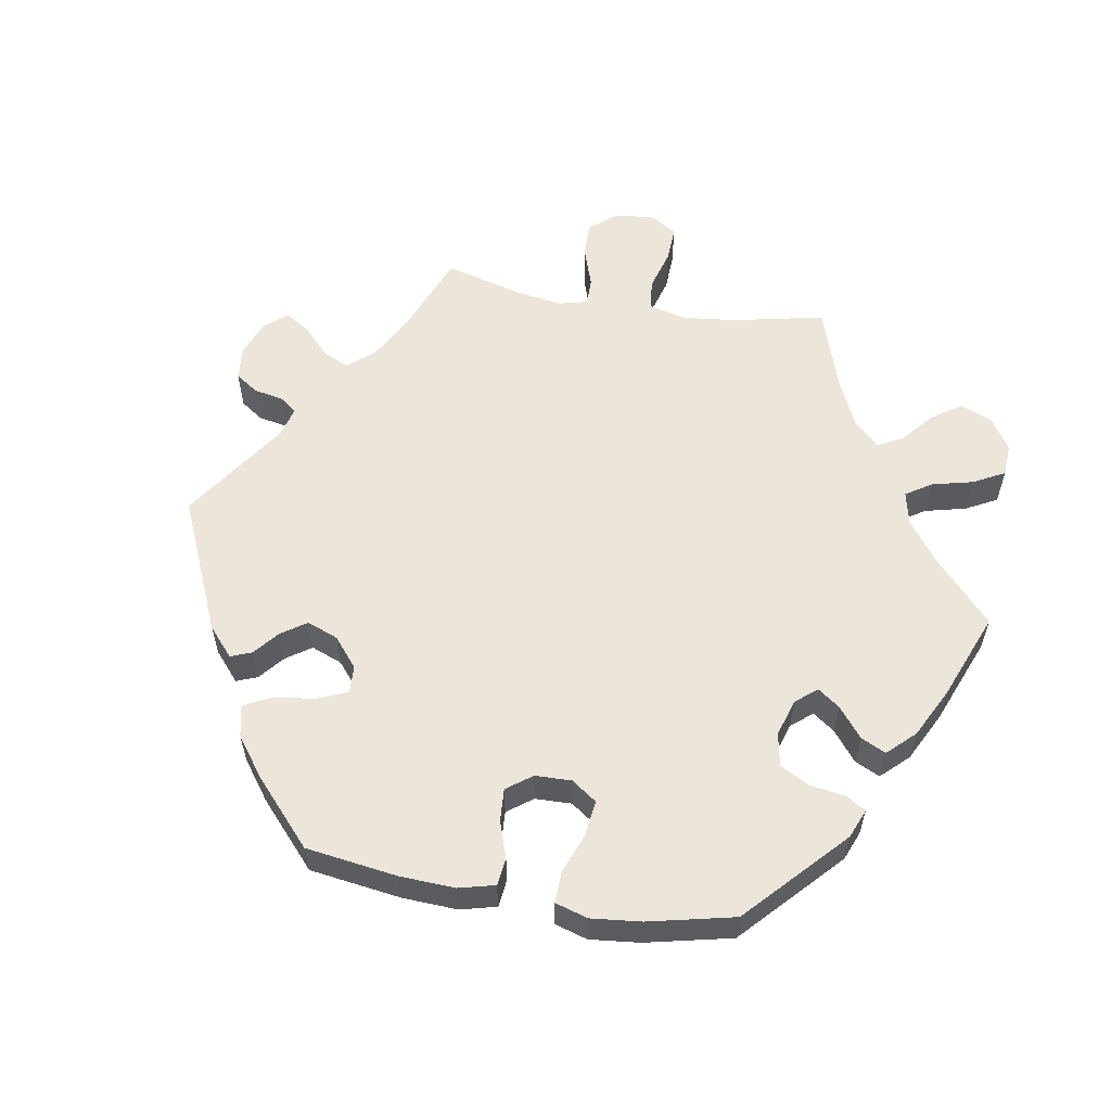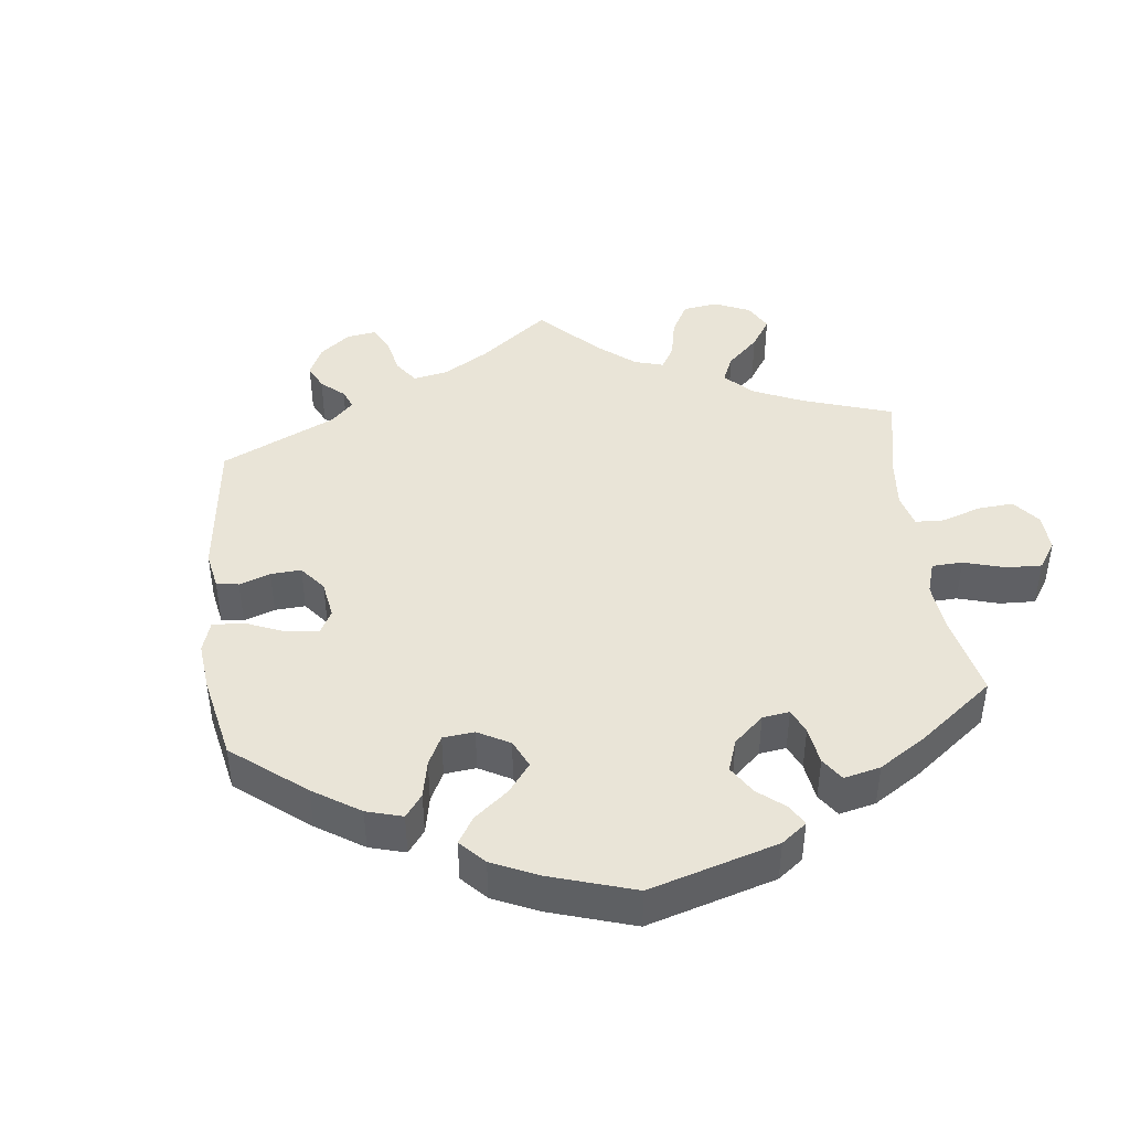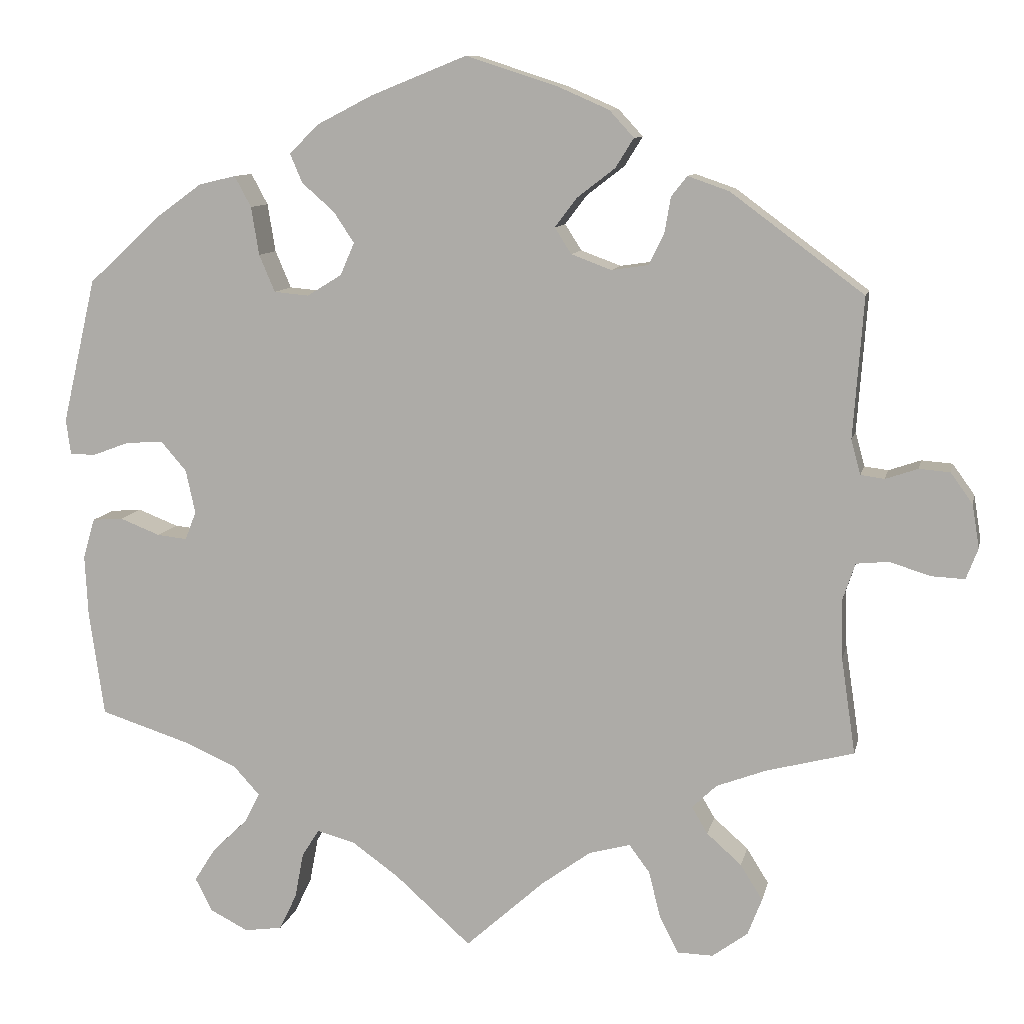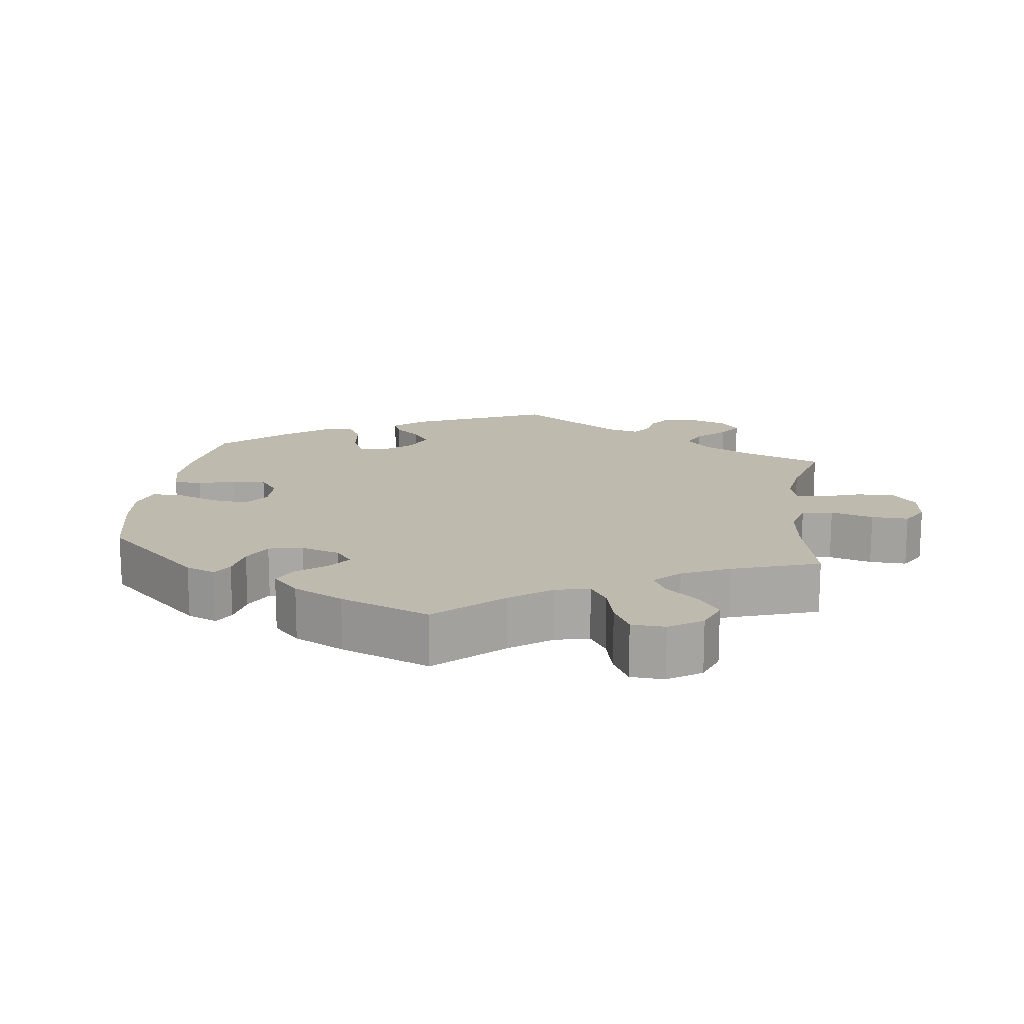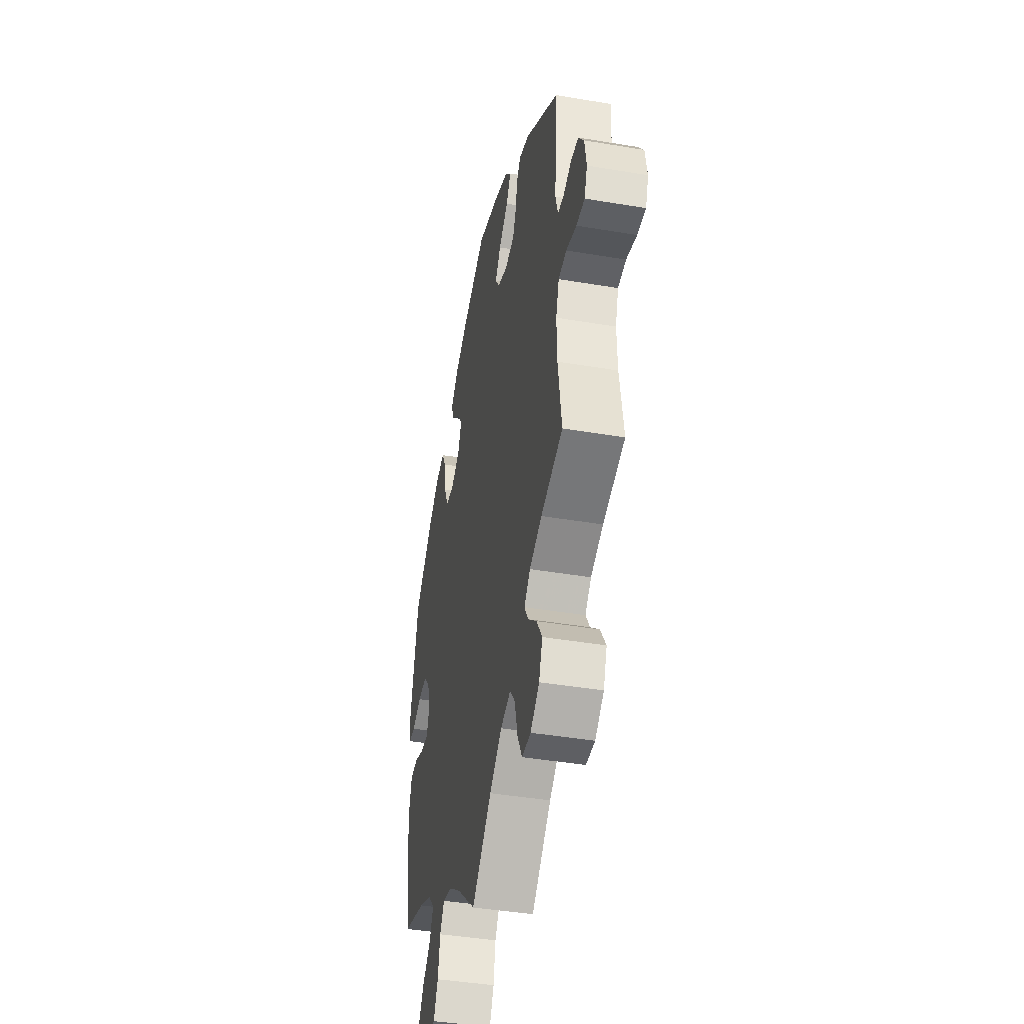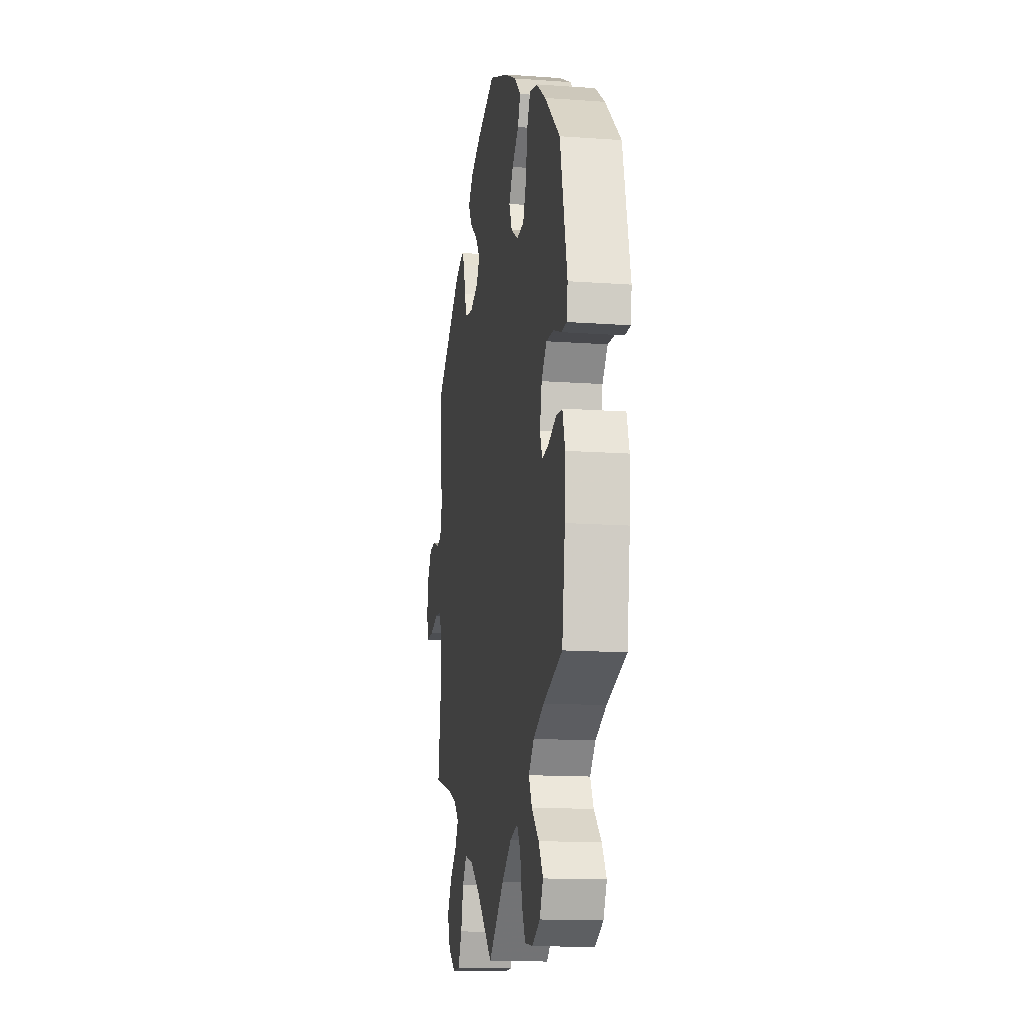
<metadata>
{"format":"obj","ext":"obj","renderer":"f3d","projection":"perspective","resolution":1024,"background":"white","views":[{"elev":57.6,"azim":39.7,"up":"+Y"},{"elev":43.0,"azim":53.4,"up":"+Y"},{"elev":10.0,"azim":-168.0,"up":"+Z"},{"elev":15.6,"azim":127.3,"up":"+Y"},{"elev":-42.5,"azim":-101.4,"up":"+Z"},{"elev":-14.0,"azim":80.9,"up":"+Z"}]}
</metadata>
<code>
v 0.121 0.07 0.529
v 0.191 0.07 0.493
v 0.229 0.07 0.456
v 0.213 0.07 0.419
v 0.172 0.07 0.383
v 0.146 0.07 0.344
v 0.164 0.07 0.303
v 0.208 0.07 0.276
v 0.252 0.07 0.28
v 0.272 0.07 0.327
v 0.282 0.07 0.388
v 0.303 0.07 0.427
v 0.35 0.07 0.416
v 0.408 0.07 0.374
v 0.5 0.07 0.289
v 0.543 0.07 0.105
v 0.537 0.07 0.061
v 0.505 0.07 0.06
v 0.457 0.07 0.078
v 0.41 0.07 0.08
v 0.378 0.07 0.043
v 0.366 0.07 -0.012
v 0.38 0.07 -0.048
v 0.418 0.07 -0.044
v 0.469 0.07 -0.024
v 0.508 0.07 -0.027
v 0.523 0.07 -0.078
v 0.519 0.07 -0.156
v 0.5 0.07 -0.289
v 0.384 0.07 -0.326
v 0.319 0.07 -0.355
v 0.286 0.07 -0.391
v 0.306 0.07 -0.43
v 0.35 0.07 -0.472
v 0.377 0.07 -0.515
v 0.356 0.07 -0.557
v 0.307 0.07 -0.582
v 0.259 0.07 -0.575
v 0.237 0.07 -0.529
v 0.226 0.07 -0.471
v 0.204 0.07 -0.436
v 0.156 0.07 -0.449
v 0.096 0.07 -0.492
v 0 0.07 -0.578
v -0.1 0.07 -0.488
v -0.163 0.07 -0.442
v -0.215 0.07 -0.428
v -0.241 0.07 -0.463
v -0.256 0.07 -0.523
v -0.28 0.07 -0.569
v -0.325 0.07 -0.57
v -0.37 0.07 -0.537
v -0.388 0.07 -0.49
v -0.36 0.07 -0.445
v -0.316 0.07 -0.406
v -0.296 0.07 -0.372
v -0.327 0.07 -0.342
v -0.39 0.07 -0.318
v -0.501 0.07 -0.289
v -0.483 0.07 -0.167
v -0.481 0.07 -0.093
v -0.497 0.07 -0.045
v -0.538 0.07 -0.041
v -0.59 0.07 -0.057
v -0.632 0.07 -0.059
v -0.647 0.07 -0.02
v -0.638 0.07 0.035
v -0.61 0.07 0.074
v -0.571 0.07 0.077
v -0.53 0.07 0.063
v -0.5 0.07 0.067
v -0.488 0.07 0.111
v -0.501 0.07 0.289
v -0.332 0.07 0.414
v -0.28 0.07 0.432
v -0.26 0.07 0.407
v -0.252 0.07 0.361
v -0.233 0.07 0.322
v -0.186 0.07 0.315
v -0.135 0.07 0.334
v -0.114 0.07 0.367
v -0.142 0.07 0.404
v -0.19 0.07 0.441
v -0.213 0.07 0.478
v -0.182 0.07 0.512
v -0.118 0.07 0.54
v -0.001 0.07 0.578
v 0.121 0 0.529
v 0.191 0 0.493
v 0.229 0 0.456
v 0.213 0 0.419
v 0.172 0 0.383
v 0.146 0 0.344
v 0.164 0 0.303
v 0.208 0 0.276
v 0.252 0 0.28
v 0.272 0 0.327
v 0.282 0 0.388
v 0.303 0 0.427
v 0.35 0 0.416
v 0.408 0 0.374
v 0.5 0 0.289
v 0.543 0 0.105
v 0.537 0 0.061
v 0.505 0 0.06
v 0.457 0 0.078
v 0.41 0 0.08
v 0.378 0 0.043
v 0.366 0 -0.012
v 0.38 0 -0.048
v 0.418 0 -0.044
v 0.469 0 -0.024
v 0.508 0 -0.027
v 0.523 0 -0.078
v 0.519 0 -0.156
v 0.5 0 -0.289
v 0.384 0 -0.326
v 0.319 0 -0.355
v 0.286 0 -0.391
v 0.306 0 -0.43
v 0.35 0 -0.472
v 0.377 0 -0.515
v 0.356 0 -0.557
v 0.307 0 -0.582
v 0.259 0 -0.575
v 0.237 0 -0.529
v 0.226 0 -0.471
v 0.204 0 -0.436
v 0.156 0 -0.449
v 0.096 0 -0.492
v 0 0 -0.578
v -0.1 0 -0.488
v -0.163 0 -0.442
v -0.215 0 -0.428
v -0.241 0 -0.463
v -0.256 0 -0.523
v -0.28 0 -0.569
v -0.325 0 -0.57
v -0.37 0 -0.537
v -0.388 0 -0.49
v -0.36 0 -0.445
v -0.316 0 -0.406
v -0.296 0 -0.372
v -0.327 0 -0.342
v -0.39 0 -0.318
v -0.501 0 -0.289
v -0.483 0 -0.167
v -0.481 0 -0.093
v -0.497 0 -0.045
v -0.538 0 -0.041
v -0.59 0 -0.057
v -0.632 0 -0.059
v -0.647 0 -0.02
v -0.638 0 0.035
v -0.61 0 0.074
v -0.571 0 0.077
v -0.53 0 0.063
v -0.5 0 0.067
v -0.488 0 0.111
v -0.501 0 0.289
v -0.332 0 0.414
v -0.28 0 0.432
v -0.26 0 0.407
v -0.252 0 0.361
v -0.233 0 0.322
v -0.186 0 0.315
v -0.135 0 0.334
v -0.114 0 0.367
v -0.142 0 0.404
v -0.19 0 0.441
v -0.213 0 0.478
v -0.182 0 0.512
v -0.118 0 0.54
v -0.001 0 0.578
f 82 83 84 85
f 81 82 85 86
f 74 75 76 77
f 72 73 74 77
f 71 72 77 78
f 67 68 69 70
f 67 70 71
f 66 67 71
f 63 64 65 66
f 62 63 66 71
f 61 62 71 78
f 58 59 60
f 57 58 60 61
f 56 57 61 78
f 52 53 54 55
f 52 55 56
f 51 52 56
f 48 49 50 51
f 47 48 51 56
f 46 47 56 78
f 43 44 45
f 42 43 45 46
f 41 42 46 78
f 37 38 39 40
f 33 34 35 36
f 32 33 36 37
f 27 28 29 30
f 27 30 31
f 24 25 26 27
f 23 24 27 31
f 22 23 31 32
f 16 17 18 19
f 16 19 20
f 15 16 20
f 14 15 20 21
f 10 11 12 13
f 9 10 13 14
f 2 3 4 5
f 2 5 6
f 1 2 6
f 81 86 87 1
f 40 41 78 79
f 32 37 40 79
f 22 32 79 80
f 9 14 21 22
f 8 9 22
f 7 8 22 80
f 6 7 80 81
f 1 6 81
f 172 171 170 169
f 173 172 169 168
f 164 163 162 161
f 164 161 160 159
f 165 164 159 158
f 157 156 155 154
f 158 157 154
f 158 154 153
f 153 152 151 150
f 158 153 150 149
f 165 158 149 148
f 147 146 145
f 148 147 145 144
f 165 148 144 143
f 142 141 140 139
f 143 142 139
f 143 139 138
f 138 137 136 135
f 143 138 135 134
f 165 143 134 133
f 132 131 130
f 133 132 130 129
f 165 133 129 128
f 127 126 125 124
f 123 122 121 120
f 124 123 120 119
f 117 116 115 114
f 118 117 114
f 114 113 112 111
f 118 114 111 110
f 119 118 110 109
f 106 105 104 103
f 107 106 103
f 107 103 102
f 108 107 102 101
f 100 99 98 97
f 101 100 97 96
f 92 91 90 89
f 93 92 89
f 93 89 88
f 88 174 173 168
f 166 165 128 127
f 166 127 124 119
f 167 166 119 109
f 109 108 101 96
f 109 96 95
f 167 109 95 94
f 168 167 94 93
f 168 93 88
f 1 88 89 2
f 2 89 90 3
f 3 90 91 4
f 4 91 92 5
f 5 92 93 6
f 6 93 94 7
f 7 94 95 8
f 8 95 96 9
f 9 96 97 10
f 10 97 98 11
f 11 98 99 12
f 12 99 100 13
f 13 100 101 14
f 14 101 102 15
f 15 102 103 16
f 16 103 104 17
f 17 104 105 18
f 18 105 106 19
f 19 106 107 20
f 20 107 108 21
f 21 108 109 22
f 22 109 110 23
f 23 110 111 24
f 24 111 112 25
f 25 112 113 26
f 26 113 114 27
f 27 114 115 28
f 28 115 116 29
f 29 116 117 30
f 30 117 118 31
f 31 118 119 32
f 32 119 120 33
f 33 120 121 34
f 34 121 122 35
f 35 122 123 36
f 36 123 124 37
f 37 124 125 38
f 38 125 126 39
f 39 126 127 40
f 40 127 128 41
f 41 128 129 42
f 42 129 130 43
f 43 130 131 44
f 44 131 132 45
f 45 132 133 46
f 46 133 134 47
f 47 134 135 48
f 48 135 136 49
f 49 136 137 50
f 50 137 138 51
f 51 138 139 52
f 52 139 140 53
f 53 140 141 54
f 54 141 142 55
f 55 142 143 56
f 56 143 144 57
f 57 144 145 58
f 58 145 146 59
f 59 146 147 60
f 60 147 148 61
f 61 148 149 62
f 62 149 150 63
f 63 150 151 64
f 64 151 152 65
f 65 152 153 66
f 66 153 154 67
f 67 154 155 68
f 68 155 156 69
f 69 156 157 70
f 70 157 158 71
f 71 158 159 72
f 72 159 160 73
f 73 160 161 74
f 74 161 162 75
f 75 162 163 76
f 76 163 164 77
f 77 164 165 78
f 78 165 166 79
f 79 166 167 80
f 80 167 168 81
f 81 168 169 82
f 82 169 170 83
f 83 170 171 84
f 84 171 172 85
f 85 172 173 86
f 86 173 174 87
f 87 174 88 1

</code>
